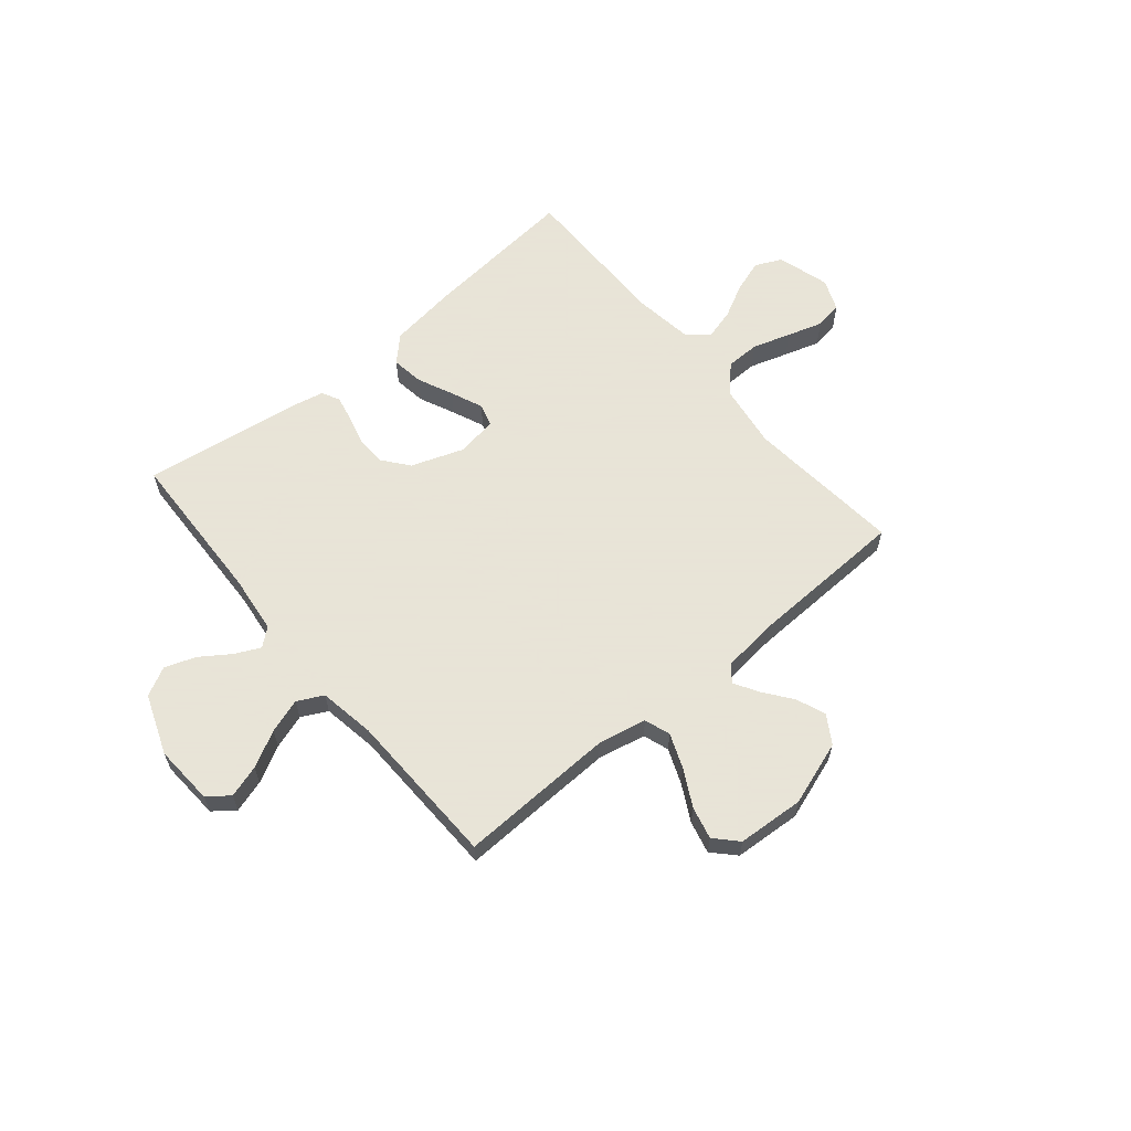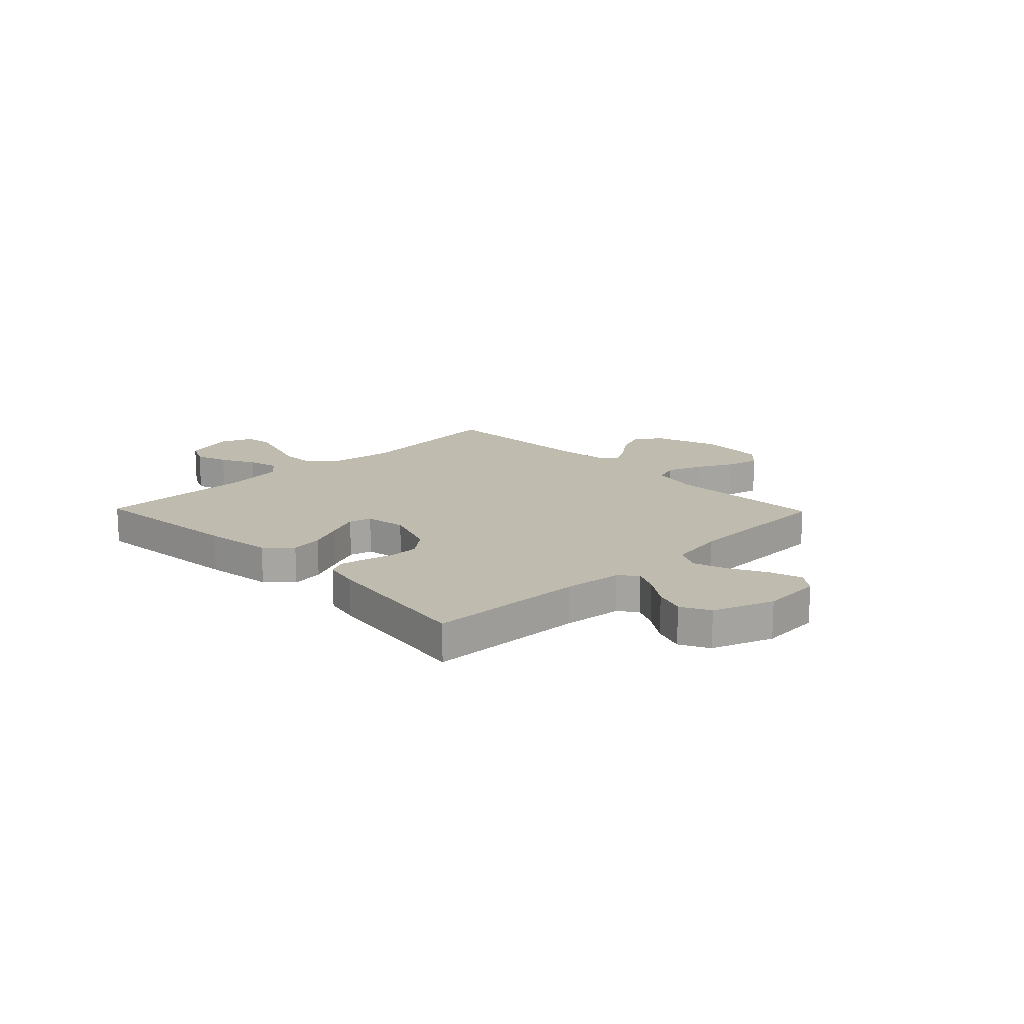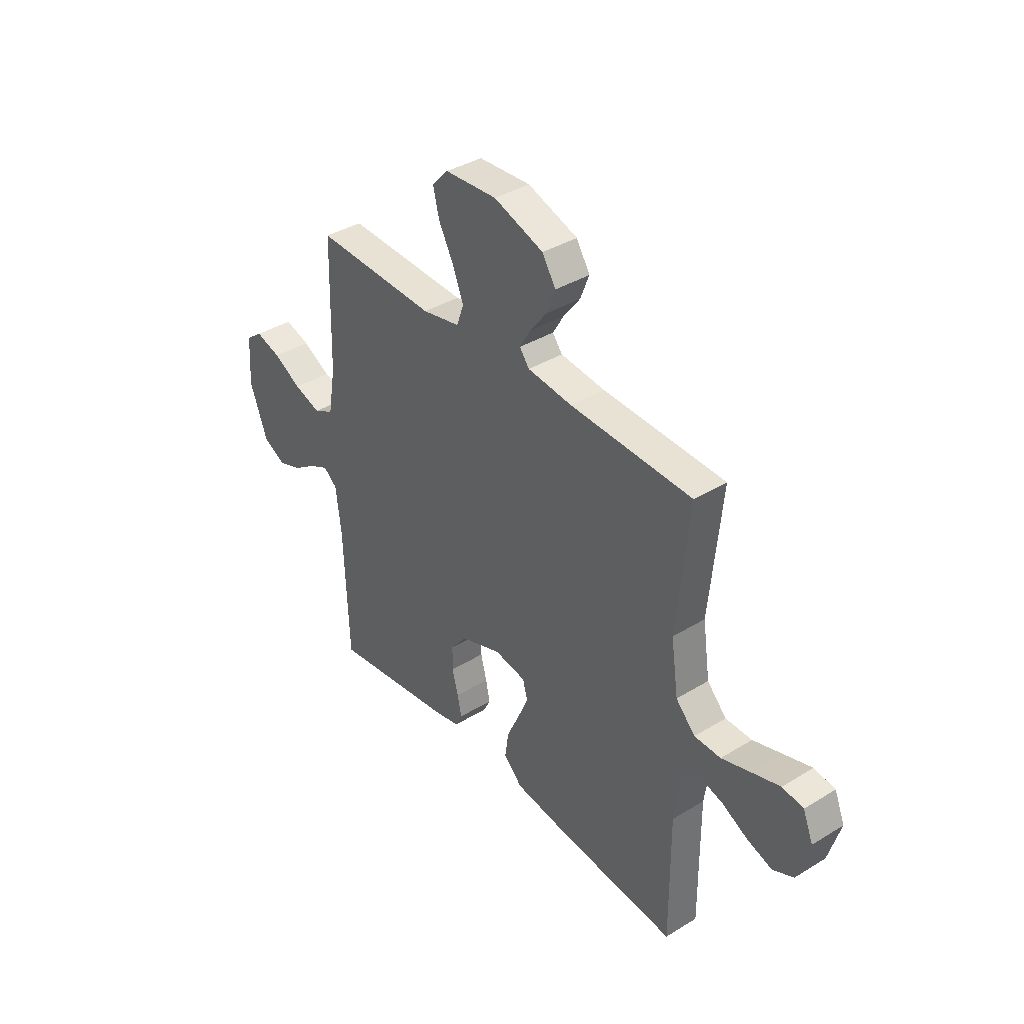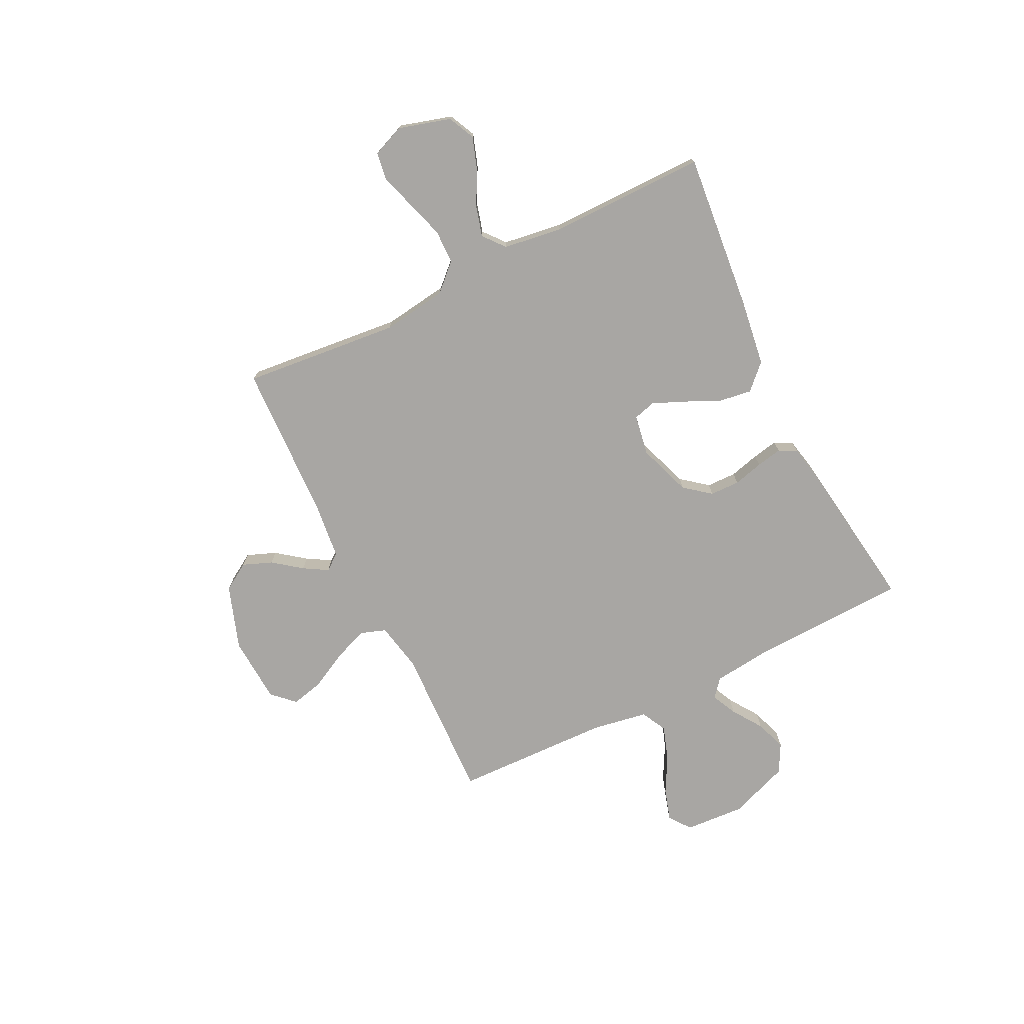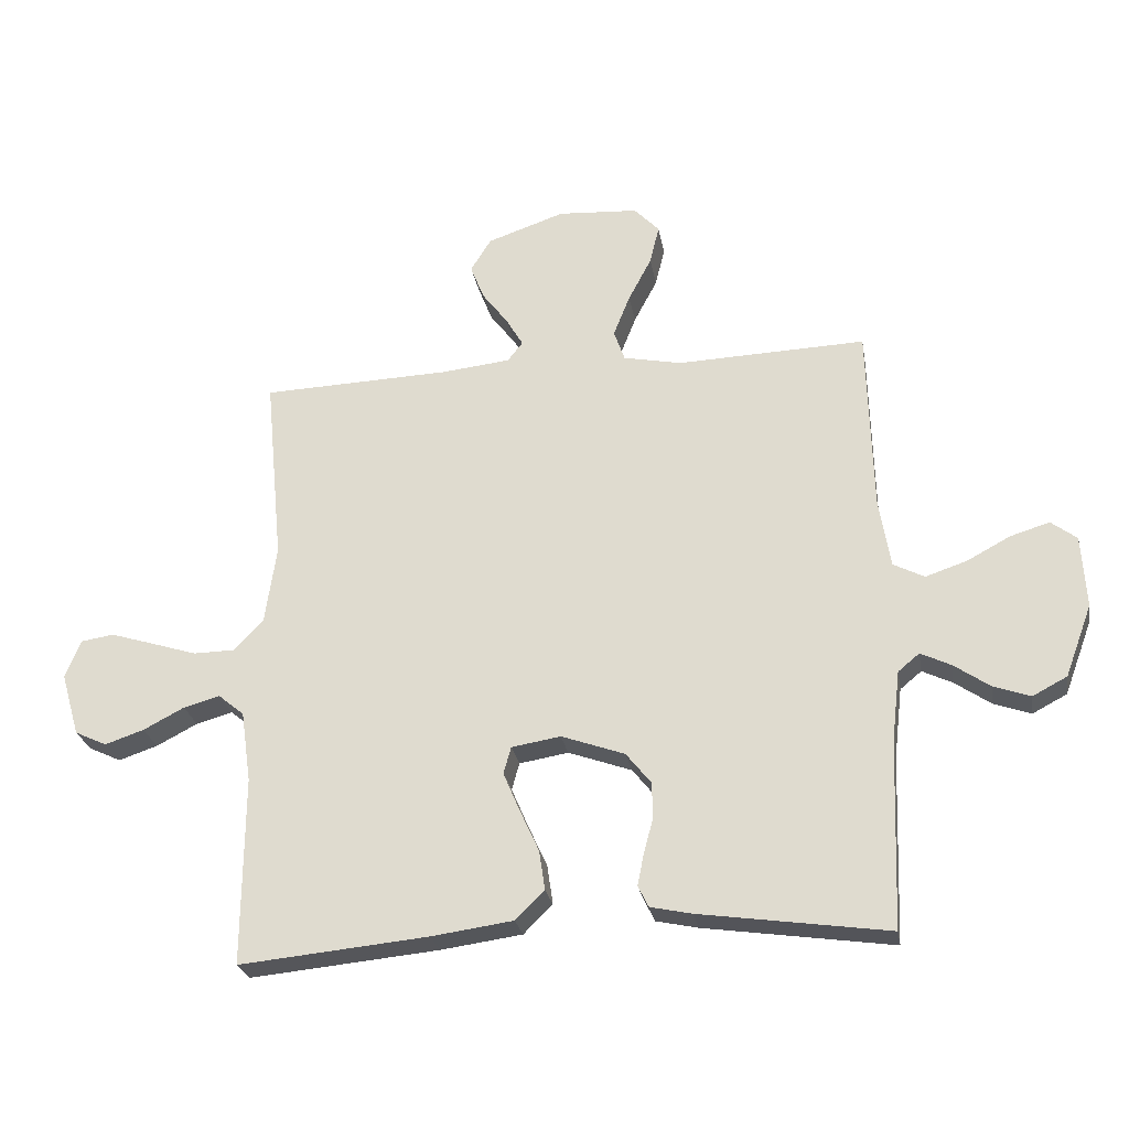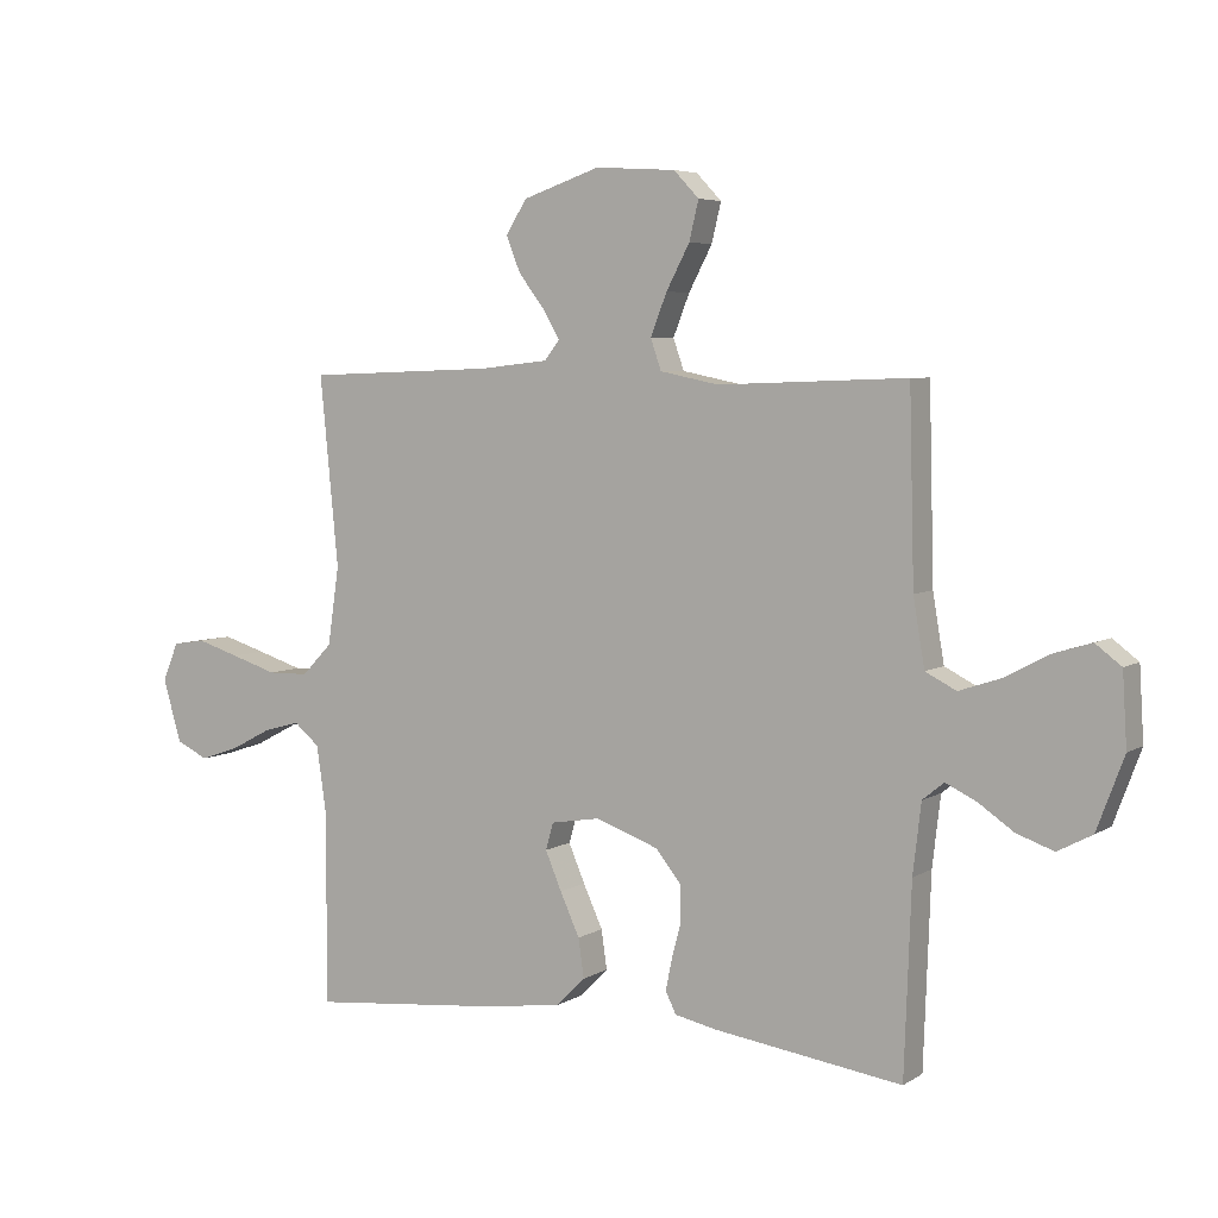
<metadata>
{"format":"obj","ext":"obj","renderer":"f3d","projection":"perspective","resolution":1024,"background":"white","views":[{"elev":61.4,"azim":-39.8,"up":"+Y"},{"elev":16.0,"azim":-134.2,"up":"+Y"},{"elev":37.8,"azim":52.0,"up":"+Z"},{"elev":-74.3,"azim":116.2,"up":"+Y"},{"elev":-25.8,"azim":-170.3,"up":"+Z"},{"elev":5.4,"azim":-150.3,"up":"+Z"}]}
</metadata>
<code>
v -0.5 0.07 0.5
v -0.2 0.07 0.489
v -0.107 0.07 0.508
v -0.09 0.07 0.557
v -0.116 0.07 0.623
v -0.153 0.07 0.693
v -0.168 0.07 0.755
v -0.128 0.07 0.797
v 0 0.07 0.805
v 0.123 0.07 0.763
v 0.156 0.07 0.71
v 0.134 0.07 0.654
v 0.093 0.07 0.6
v 0.066 0.07 0.554
v 0.09 0.07 0.523
v 0.2 0.07 0.511
v 0.5 0.07 0.5
v 0.471 0.07 0.2
v 0.489 0.07 0.076
v 0.537 0.07 0.026
v 0.602 0.07 0.025
v 0.675 0.07 0.048
v 0.743 0.07 0.069
v 0.795 0.07 0.061
v 0.82 0.07 0
v 0.791 0.07 -0.1
v 0.74 0.07 -0.124
v 0.678 0.07 -0.103
v 0.613 0.07 -0.069
v 0.555 0.07 -0.053
v 0.514 0.07 -0.087
v 0.498 0.07 -0.2
v 0.5 0.07 -0.5
v 0.2 0.07 -0.471
v 0.07 0.07 -0.453
v 0.024 0.07 -0.407
v 0.033 0.07 -0.345
v 0.064 0.07 -0.277
v 0.09 0.07 -0.216
v 0.078 0.07 -0.173
v 0 0.07 -0.16
v -0.101 0.07 -0.196
v -0.141 0.07 -0.246
v -0.142 0.07 -0.303
v -0.127 0.07 -0.36
v -0.117 0.07 -0.409
v -0.134 0.07 -0.443
v -0.2 0.07 -0.457
v -0.5 0.07 -0.5
v -0.511 0.07 -0.2
v -0.524 0.07 -0.089
v -0.558 0.07 -0.061
v -0.606 0.07 -0.084
v -0.663 0.07 -0.123
v -0.722 0.07 -0.144
v -0.777 0.07 -0.115
v -0.82 0.07 0
v -0.813 0.07 0.115
v -0.772 0.07 0.146
v -0.71 0.07 0.127
v -0.641 0.07 0.09
v -0.575 0.07 0.068
v -0.526 0.07 0.093
v -0.508 0.07 0.2
v -0.5 0 0.5
v -0.2 0 0.489
v -0.107 0 0.508
v -0.09 0 0.557
v -0.116 0 0.623
v -0.153 0 0.693
v -0.168 0 0.755
v -0.128 0 0.797
v 0 0 0.805
v 0.123 0 0.763
v 0.156 0 0.71
v 0.134 0 0.654
v 0.093 0 0.6
v 0.066 0 0.554
v 0.09 0 0.523
v 0.2 0 0.511
v 0.5 0 0.5
v 0.471 0 0.2
v 0.489 0 0.076
v 0.537 0 0.026
v 0.602 0 0.025
v 0.675 0 0.048
v 0.743 0 0.069
v 0.795 0 0.061
v 0.82 0 0
v 0.791 0 -0.1
v 0.74 0 -0.124
v 0.678 0 -0.103
v 0.613 0 -0.069
v 0.555 0 -0.053
v 0.514 0 -0.087
v 0.498 0 -0.2
v 0.5 0 -0.5
v 0.2 0 -0.471
v 0.07 0 -0.453
v 0.024 0 -0.407
v 0.033 0 -0.345
v 0.064 0 -0.277
v 0.09 0 -0.216
v 0.078 0 -0.173
v 0 0 -0.16
v -0.101 0 -0.196
v -0.141 0 -0.246
v -0.142 0 -0.303
v -0.127 0 -0.36
v -0.117 0 -0.409
v -0.134 0 -0.443
v -0.2 0 -0.457
v -0.5 0 -0.5
v -0.511 0 -0.2
v -0.524 0 -0.089
v -0.558 0 -0.061
v -0.606 0 -0.084
v -0.663 0 -0.123
v -0.722 0 -0.144
v -0.777 0 -0.115
v -0.82 0 0
v -0.813 0 0.115
v -0.772 0 0.146
v -0.71 0 0.127
v -0.641 0 0.09
v -0.575 0 0.068
v -0.526 0 0.093
v -0.508 0 0.2
f 59 60 61
f 58 59 61
f 57 58 61
f 56 57 61
f 55 56 61
f 54 55 61
f 53 54 61
f 52 53 61 62
f 51 52 62 63
f 48 49 50
f 47 48 50
f 46 47 50
f 45 46 50
f 44 45 50
f 51 63 64
f 50 51 64
f 44 50 64
f 43 44 64
f 36 37 38
f 35 36 38
f 34 35 38
f 33 34 38
f 32 33 38
f 31 32 38 39
f 30 31 39 40
f 27 28 29
f 26 27 29
f 25 26 29
f 24 25 29
f 23 24 29
f 22 23 29
f 21 22 29
f 20 21 29 30
f 30 40 41
f 20 30 41
f 19 20 41
f 16 17 18
f 19 41 42
f 18 19 42
f 16 18 42
f 15 16 42
f 11 12 13
f 10 11 13
f 9 10 13
f 8 9 13
f 7 8 13
f 6 7 13
f 5 6 13
f 4 5 13 14
f 64 1 2
f 43 64 2
f 42 43 2
f 14 15 42
f 4 14 42
f 3 4 42
f 2 3 42
f 125 124 123
f 125 123 122
f 125 122 121
f 125 121 120
f 125 120 119
f 125 119 118
f 125 118 117
f 126 125 117 116
f 127 126 116 115
f 114 113 112
f 114 112 111
f 114 111 110
f 114 110 109
f 114 109 108
f 128 127 115
f 128 115 114
f 128 114 108
f 128 108 107
f 102 101 100
f 102 100 99
f 102 99 98
f 102 98 97
f 102 97 96
f 103 102 96 95
f 104 103 95 94
f 93 92 91
f 93 91 90
f 93 90 89
f 93 89 88
f 93 88 87
f 93 87 86
f 93 86 85
f 94 93 85 84
f 105 104 94
f 105 94 84
f 105 84 83
f 82 81 80
f 106 105 83
f 106 83 82
f 106 82 80
f 106 80 79
f 77 76 75
f 77 75 74
f 77 74 73
f 77 73 72
f 77 72 71
f 77 71 70
f 77 70 69
f 78 77 69 68
f 66 65 128
f 66 128 107
f 66 107 106
f 106 79 78
f 106 78 68
f 106 68 67
f 106 67 66
f 1 65 66 2
f 2 66 67 3
f 3 67 68 4
f 4 68 69 5
f 5 69 70 6
f 6 70 71 7
f 7 71 72 8
f 8 72 73 9
f 9 73 74 10
f 10 74 75 11
f 11 75 76 12
f 12 76 77 13
f 13 77 78 14
f 14 78 79 15
f 15 79 80 16
f 16 80 81 17
f 17 81 82 18
f 18 82 83 19
f 19 83 84 20
f 20 84 85 21
f 21 85 86 22
f 22 86 87 23
f 23 87 88 24
f 24 88 89 25
f 25 89 90 26
f 26 90 91 27
f 27 91 92 28
f 28 92 93 29
f 29 93 94 30
f 30 94 95 31
f 31 95 96 32
f 32 96 97 33
f 33 97 98 34
f 34 98 99 35
f 35 99 100 36
f 36 100 101 37
f 37 101 102 38
f 38 102 103 39
f 39 103 104 40
f 40 104 105 41
f 41 105 106 42
f 42 106 107 43
f 43 107 108 44
f 44 108 109 45
f 45 109 110 46
f 46 110 111 47
f 47 111 112 48
f 48 112 113 49
f 49 113 114 50
f 50 114 115 51
f 51 115 116 52
f 52 116 117 53
f 53 117 118 54
f 54 118 119 55
f 55 119 120 56
f 56 120 121 57
f 57 121 122 58
f 58 122 123 59
f 59 123 124 60
f 60 124 125 61
f 61 125 126 62
f 62 126 127 63
f 63 127 128 64
f 64 128 65 1

</code>
